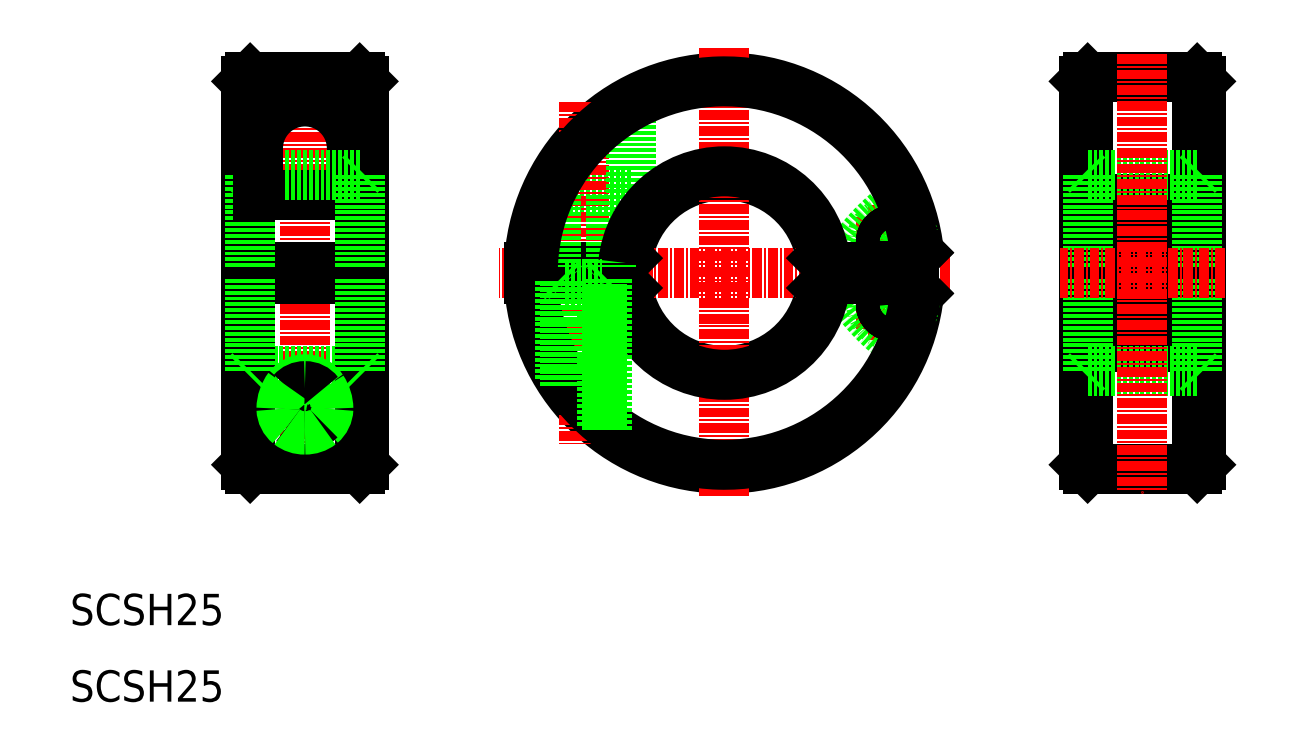
<metadata>
{"format":"dxf","ext":"dxf","renderer":"ezdxf+matplotlib","layout":"modelspace","background":"white","min_lineweight":24,"dpi":150}
</metadata>
<code>
0
SECTION
2
ENTITIES
0
LINE
8
CENTER
10
54.88
20
125.1
30
0
11
54.88
21
69.05
31
0
0
LINE
8
CENTER
10
65.38
20
97.05
30
0
11
44.38
21
97.05
31
0
0
LINE
8
0
10
47.38
20
96.3
30
0
11
47.38
21
72.55
31
0
0
LINE
8
0
10
62.38
20
96.3
30
0
11
62.38
21
72.55
31
0
0
LINE
8
0
10
61.88
20
84.55
30
0
11
47.88
21
84.55
31
0
0
LINE
8
0
10
47.88
20
72.05
30
0
11
61.88
21
72.05
31
0
0
ARC
8
0
10
54.88
20
113
30
0
40
6
50
0
51
180
0
LINE
8
0
10
60.88
20
107.1
30
0
11
48.88
21
107.1
31
0
0
LINE
8
0
10
62.38
20
96.3
30
0
11
47.38
21
96.3
31
0
0
LINE
8
0
10
62.38
20
97.8
30
0
11
47.38
21
97.8
31
0
0
LINE
8
0
10
47.38
20
121.6
30
0
11
47.38
21
97.8
31
0
0
LINE
8
0
10
51.88
20
97.8
30
0
11
51.88
21
96.3
31
0
0
LINE
8
0
10
60.88
20
113
30
0
11
60.88
21
107.1
31
0
0
LINE
8
0
10
62.38
20
121.6
30
0
11
62.38
21
97.8
31
0
0
LINE
8
0
10
57.88
20
97.8
30
0
11
57.88
21
96.3
31
0
0
LINE
8
0
10
47.88
20
122.1
30
0
11
61.88
21
122.1
31
0
0
ARC
8
0
10
108.5
20
97.05
30
0
40
25
50
6
51
178.3
0
ARC
8
0
10
108.5
20
97.05
30
0
40
12.5
50
8.766
51
171.2
0
ARC
8
0
10
108.5
20
97.05
30
0
40
12.5
50
188.8
51
351.2
0
ARC
8
0
10
108.5
20
97.05
30
0
40
25
50
181.7
51
354
0
LINE
8
CENTER
10
137.3
20
97.05
30
0
11
79.7
21
97.05
31
0
0
LINE
8
0
10
96.15
20
95.15
30
0
11
94.99
21
96.3
31
0
0
LINE
8
CENTER
10
108.5
20
125.9
30
0
11
108.5
21
68.25
31
0
0
LINE
8
0
10
96.15
20
98.96
30
0
11
94.99
21
97.8
31
0
0
LINE
8
0
10
85.59
20
107.1
30
0
11
96.5
21
107.1
31
0
0
LINE
8
CENTER
10
90.5
20
118.9
30
0
11
90.5
21
75.24
31
0
0
LINE
8
0
10
83.51
20
97.8
30
0
11
94.99
21
97.8
31
0
0
LINE
8
0
10
83.51
20
96.3
30
0
11
94.99
21
96.3
31
0
0
LINE
8
0
10
84.52
20
96.3
30
0
11
93.53
21
96.3
31
0
0
LINE
8
0
10
84.52
20
97.8
30
0
11
93.53
21
97.8
31
0
0
LINE
8
0
10
87
20
107.1
30
0
11
87
21
97.8
31
0
0
LINE
8
0
10
94
20
107.1
30
0
11
94
21
97.8
31
0
0
LINE
8
0
10
96.5
20
119
30
0
11
96.5
21
107.1
31
0
0
LINE
8
0
10
132.8
20
101.1
30
0
11
132.8
21
99.05
31
0
0
LINE
8
0
10
127.3
20
101.1
30
0
11
127.3
21
97.8
31
0
0
LINE
8
CENTER
10
130
20
105.8
30
0
11
130
21
88.3
31
0
0
LINE
8
0
10
131.5
20
96.3
30
0
11
133.4
21
94.44
31
0
0
LINE
8
0
10
120.9
20
95.15
30
0
11
122
21
96.3
31
0
0
LINE
8
0
10
131.5
20
96.3
30
0
11
133.3
21
94.47
31
0
0
LINE
8
CENTER
10
125.3
20
93.05
30
0
11
134.8
21
93.05
31
0
0
ARC
8
0
10
145.4
20
108.4
30
0
40
25
50
209
51
236.6
0
ARC
8
0
10
130
20
93.05
30
0
40
2.75
50
180
51
0
0
CIRCLE
8
0
10
130
20
93.05
30
0
40
1.5
0
CIRCLE
8
0
10
130
20
93.05
30
0
40
1.5
0
CIRCLE
8
0
10
130
20
93.05
30
0
40
1.5
0
CIRCLE
8
0
10
130
20
93.05
30
0
40
1.5
0
LINE
8
0
10
122
20
97.8
30
0
11
131.5
21
97.8
31
0
0
LINE
8
0
10
122
20
96.3
30
0
11
131.5
21
96.3
31
0
0
LINE
8
0
10
124.5
20
96.3
30
0
11
131.5
21
96.3
31
0
0
LINE
8
CENTER
10
125.3
20
101.1
30
0
11
134.8
21
101.1
31
0
0
LINE
8
0
10
124.5
20
97.8
30
0
11
131.5
21
97.8
31
0
0
ARC
8
0
10
145.4
20
85.67
30
0
40
25
50
123.4
51
151
0
LINE
8
0
10
120.9
20
98.96
30
0
11
122
21
97.8
31
0
0
LINE
8
0
10
131.5
20
97.8
30
0
11
133.4
21
99.67
31
0
0
ARC
8
0
10
130
20
101.1
30
0
40
2.75
50
0
51
180
0
LINE
8
0
10
131.5
20
97.8
30
0
11
133.3
21
99.64
31
0
0
CIRCLE
8
0
10
130
20
101.1
30
0
40
1.5
0
CIRCLE
8
0
10
130
20
101.1
30
0
40
1.5
0
CIRCLE
8
0
10
130
20
101.1
30
0
40
1.5
0
CIRCLE
8
0
10
130
20
101.1
30
0
40
1.5
0
LINE
8
0
10
164.9
20
96.3
30
0
11
164.9
21
87.56
31
0
0
LINE
8
0
10
169.4
20
96.3
30
0
11
169.4
21
73.05
31
0
0
LINE
8
0
10
164.9
20
103.8
30
0
11
164.9
21
90.3
31
0
0
LINE
8
0
10
164.9
20
96.3
30
0
11
164.9
21
87.56
31
0
0
LINE
8
0
10
169.4
20
96.3
30
0
11
169.4
21
72.55
31
0
0
LINE
8
0
10
164.9
20
103.8
30
0
11
164.9
21
90.3
31
0
0
LINE
8
0
10
158.9
20
96.3
30
0
11
158.9
21
87.56
31
0
0
LINE
8
0
10
154.4
20
96.3
30
0
11
154.4
21
73.05
31
0
0
LINE
8
0
10
158.9
20
103.8
30
0
11
158.9
21
90.3
31
0
0
LINE
8
0
10
158.9
20
96.3
30
0
11
158.9
21
87.56
31
0
0
LINE
8
0
10
154.4
20
96.3
30
0
11
154.4
21
72.55
31
0
0
LINE
8
0
10
158.9
20
103.8
30
0
11
158.9
21
90.3
31
0
0
LINE
8
0
10
154.9
20
72.05
30
0
11
168.9
21
72.05
31
0
0
LINE
8
0
10
158.9
20
90.3
30
0
11
164.9
21
90.3
31
0
0
LINE
8
0
10
158.9
20
87.56
30
0
11
164.9
21
87.56
31
0
0
LINE
8
0
10
158.9
20
90.3
30
0
11
164.9
21
90.3
31
0
0
LINE
8
0
10
154.4
20
97.8
30
0
11
158.9
21
97.8
31
0
0
LINE
8
0
10
154.4
20
96.3
30
0
11
158.9
21
96.3
31
0
0
LINE
8
0
10
154.4
20
97.8
30
0
11
158.9
21
97.8
31
0
0
LINE
8
0
10
154.4
20
96.3
30
0
11
158.9
21
96.3
31
0
0
LINE
8
0
10
154.4
20
121.1
30
0
11
154.4
21
97.8
31
0
0
LINE
8
0
10
154.4
20
121.6
30
0
11
154.4
21
97.8
31
0
0
LINE
8
0
10
164.9
20
106.6
30
0
11
164.9
21
97.8
31
0
0
LINE
8
0
10
169.4
20
121.1
30
0
11
169.4
21
97.8
31
0
0
LINE
8
0
10
164.9
20
106.6
30
0
11
164.9
21
97.8
31
0
0
LINE
8
0
10
169.4
20
121.6
30
0
11
169.4
21
97.8
31
0
0
LINE
8
0
10
158.9
20
106.6
30
0
11
158.9
21
97.8
31
0
0
LINE
8
0
10
158.9
20
106.6
30
0
11
158.9
21
97.8
31
0
0
LINE
8
0
10
158.9
20
103.8
30
0
11
164.9
21
103.8
31
0
0
LINE
8
0
10
158.9
20
103.8
30
0
11
164.9
21
103.8
31
0
0
LINE
8
0
10
164.9
20
97.8
30
0
11
169.4
21
97.8
31
0
0
LINE
8
0
10
164.9
20
96.3
30
0
11
169.4
21
96.3
31
0
0
LINE
8
0
10
164.9
20
97.8
30
0
11
169.4
21
97.8
31
0
0
LINE
8
0
10
164.9
20
96.3
30
0
11
169.4
21
96.3
31
0
0
LINE
8
0
10
158.9
20
106.6
30
0
11
164.9
21
106.6
31
0
0
LINE
8
0
10
154.9
20
122.1
30
0
11
168.9
21
122.1
31
0
0
TEXT
8
0
10
24.86
20
52.06
30
0
40
4
1
SCSH25
0
TEXT
8
0
10
24.86
20
42.28
30
0
40
4
1
SCSH25
0
LINE
8
0
10
127.3
20
96.3
30
0
11
127.3
21
93.05
31
0
0
LINE
8
0
10
132.8
20
95.05
30
0
11
132.8
21
93.05
31
0
0
LINE
8
0
10
132.8
20
99.05
30
0
11
132.8
21
95.05
31
0
0
LINE
8
0
10
127.3
20
97.8
30
0
11
127.3
21
96.3
31
0
0
LINE
8
0
10
47.38
20
72.55
30
0
11
47.88
21
72.05
31
0
0
LINE
8
0
10
61.88
20
72.05
30
0
11
62.38
21
72.55
31
0
0
LINE
8
0
10
47.38
20
121.6
30
0
11
47.88
21
122.1
31
0
0
LINE
8
0
10
61.88
20
122.1
30
0
11
62.38
21
121.6
31
0
0
LINE
8
0
10
61.88
20
122.1
30
0
11
61.88
21
97.8
31
0
0
LINE
8
0
10
47.88
20
122.1
30
0
11
47.88
21
97.8
31
0
0
LINE
8
0
10
61.88
20
72.05
30
0
11
61.88
21
96.3
31
0
0
LINE
8
0
10
47.88
20
72.05
30
0
11
47.88
21
96.3
31
0
0
LINE
8
0
10
154.4
20
72.55
30
0
11
154.9
21
72.05
31
0
0
LINE
8
0
10
168.9
20
72.05
30
0
11
169.4
21
72.55
31
0
0
LINE
8
0
10
169.4
20
121.6
30
0
11
168.9
21
122.1
31
0
0
LINE
8
0
10
154.9
20
122.1
30
0
11
154.4
21
121.6
31
0
0
LINE
8
0
10
154.9
20
122.1
30
0
11
154.9
21
97.8
31
0
0
LINE
8
0
10
168.9
20
122.1
30
0
11
168.9
21
97.8
31
0
0
LINE
8
0
10
154.9
20
72.05
30
0
11
154.9
21
96.3
31
0
0
LINE
8
0
10
168.9
20
72.05
30
0
11
168.9
21
96.3
31
0
0
LINE
8
0
10
47.88
20
84.55
30
0
11
47.38
21
84.05
31
0
0
LINE
8
0
10
61.88
20
84.55
30
0
11
62.38
21
84.05
31
0
0
LINE
8
0
10
61.88
20
109.6
30
0
11
47.88
21
109.6
31
0
0
LINE
8
0
10
47.88
20
109.6
30
0
11
47.38
21
110.1
31
0
0
LINE
8
0
10
61.88
20
109.6
30
0
11
62.38
21
110.1
31
0
0
LINE
8
0
10
47.88
20
109.6
30
0
11
47.88
21
97.8
31
0
0
LINE
8
0
10
61.88
20
109.6
30
0
11
61.88
21
97.8
31
0
0
LINE
8
0
10
61.88
20
84.55
30
0
11
61.88
21
96.3
31
0
0
LINE
8
0
10
47.88
20
84.55
30
0
11
47.88
21
96.3
31
0
0
LINE
8
0
10
168.9
20
109.6
30
0
11
154.9
21
109.6
31
0
0
LINE
8
0
10
154.9
20
109.6
30
0
11
154.4
21
110.1
31
0
0
LINE
8
0
10
168.9
20
109.6
30
0
11
169.4
21
110.1
31
0
0
LINE
8
0
10
154.9
20
109.6
30
0
11
154.9
21
97.8
31
0
0
LINE
8
0
10
168.9
20
109.6
30
0
11
168.9
21
97.8
31
0
0
LINE
8
0
10
154.9
20
84.55
30
0
11
154.9
21
96.3
31
0
0
LINE
8
0
10
168.9
20
84.55
30
0
11
168.9
21
96.3
31
0
0
LINE
8
0
10
168.9
20
84.55
30
0
11
154.9
21
84.55
31
0
0
LINE
8
0
10
154.9
20
84.55
30
0
11
154.4
21
84.05
31
0
0
LINE
8
0
10
168.9
20
84.55
30
0
11
169.4
21
84.05
31
0
0
LINE
8
CENTER
10
161.9
20
125.1
30
0
11
161.9
21
69.05
31
0
0
LINE
8
CENTER
10
172.4
20
97.05
30
0
11
151.4
21
97.05
31
0
0
ARC
8
0
10
108.5
20
97.05
30
0
40
13
50
5.858
51
174.1
0
ARC
8
0
10
108.5
20
97.05
30
0
40
13
50
185.9
51
354.1
0
ARC
8
0
10
108.5
20
97.05
30
0
40
24.5
50
5.046
51
178.2
0
ARC
8
0
10
108.5
20
97.05
30
0
40
24.5
50
181.8
51
355
0
LINE
8
0
10
87.5
20
83.49
30
0
11
87.5
21
96.3
31
0
0
LINE
8
0
10
88.1
20
82.6
30
0
11
88.1
21
95.7
31
0
0
LINE
8
0
10
93.5
20
77.05
30
0
11
93.5
21
96.3
31
0
0
LINE
8
0
10
92.9
20
77.52
30
0
11
92.9
21
95.7
31
0
0
LINE
8
0
10
87.5
20
96.3
30
0
11
88.1
21
95.7
31
0
0
LINE
8
0
10
93.5
20
96.3
30
0
11
92.9
21
95.7
31
0
0
LINE
8
0
10
88.1
20
95.7
30
0
11
92.9
21
95.7
31
0
0
LINE
8
0
10
48.88
20
113
30
0
11
48.88
21
107.1
31
0
0
ARC
8
0
10
54.94
20
79.86
30
0
40
2.405
50
320.4
51
356.3
0
ARC
8
0
10
53.65
20
79.56
30
0
40
3.69
50
2.245
51
36.39
0
ARC
8
0
10
55.12
20
79.83
30
0
40
2.767
50
310.7
51
357.4
0
ARC
8
0
10
53.11
20
79.62
30
0
40
4.771
50
0.9839
51
33.45
0
ARC
8
0
10
54.83
20
80.81
30
0
40
2.675
50
32.51
51
89.02
0
ARC
8
0
10
54.86
20
79.87
30
0
40
2.443
50
183.9
51
225.3
0
ARC
8
0
10
54.59
20
79.82
30
0
40
2.713
50
182.5
51
230.8
0
ARC
8
0
10
54.89
20
80.32
30
0
40
2.799
50
231.2
51
269.8
0
ARC
8
0
10
54.83
20
80.26
30
0
40
3.202
50
232.3
51
270.8
0
ARC
8
0
10
54.92
20
80.1
30
0
40
2.578
50
269.2
51
316.7
0
ARC
8
0
10
54.91
20
80.37
30
0
40
3.313
50
269.5
51
307.3
0
ARC
8
0
10
54.95
20
80.77
30
0
40
2.717
50
91.54
51
141.6
0
ARC
8
0
10
54.87
20
80.45
30
0
40
2.154
50
89.87
51
138.9
0
ARC
8
0
10
55.9
20
79.6
30
0
40
3.482
50
139.5
51
178.4
0
ARC
8
0
10
56.66
20
79.61
30
0
40
4.781
50
143.4
51
178.8
0
ARC
8
0
10
54.9
20
80.44
30
0
40
2.164
50
37.27
51
90.56
0
ENDSEC
0
EOF

</code>
